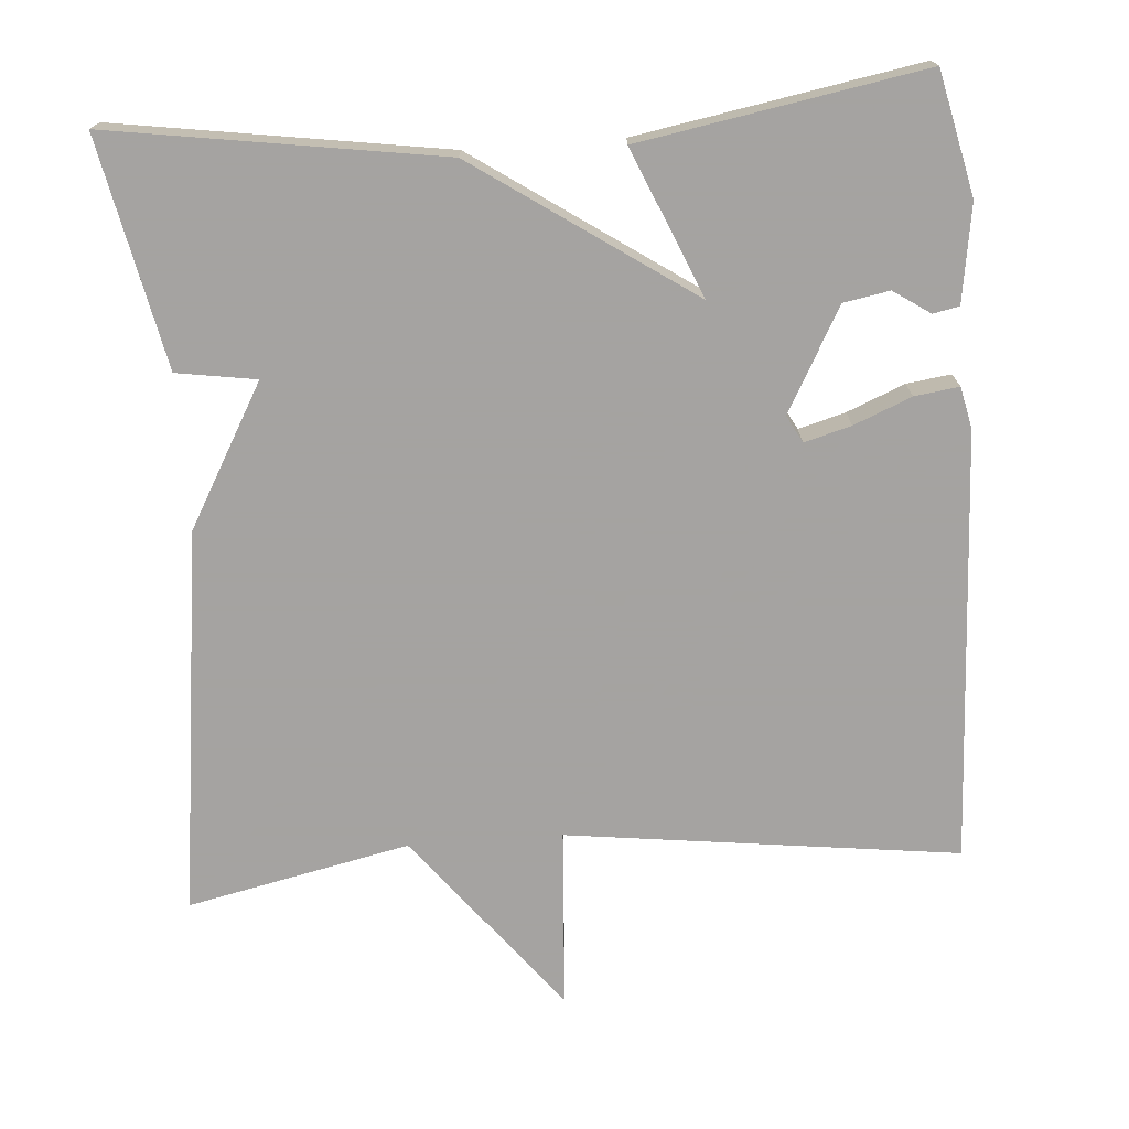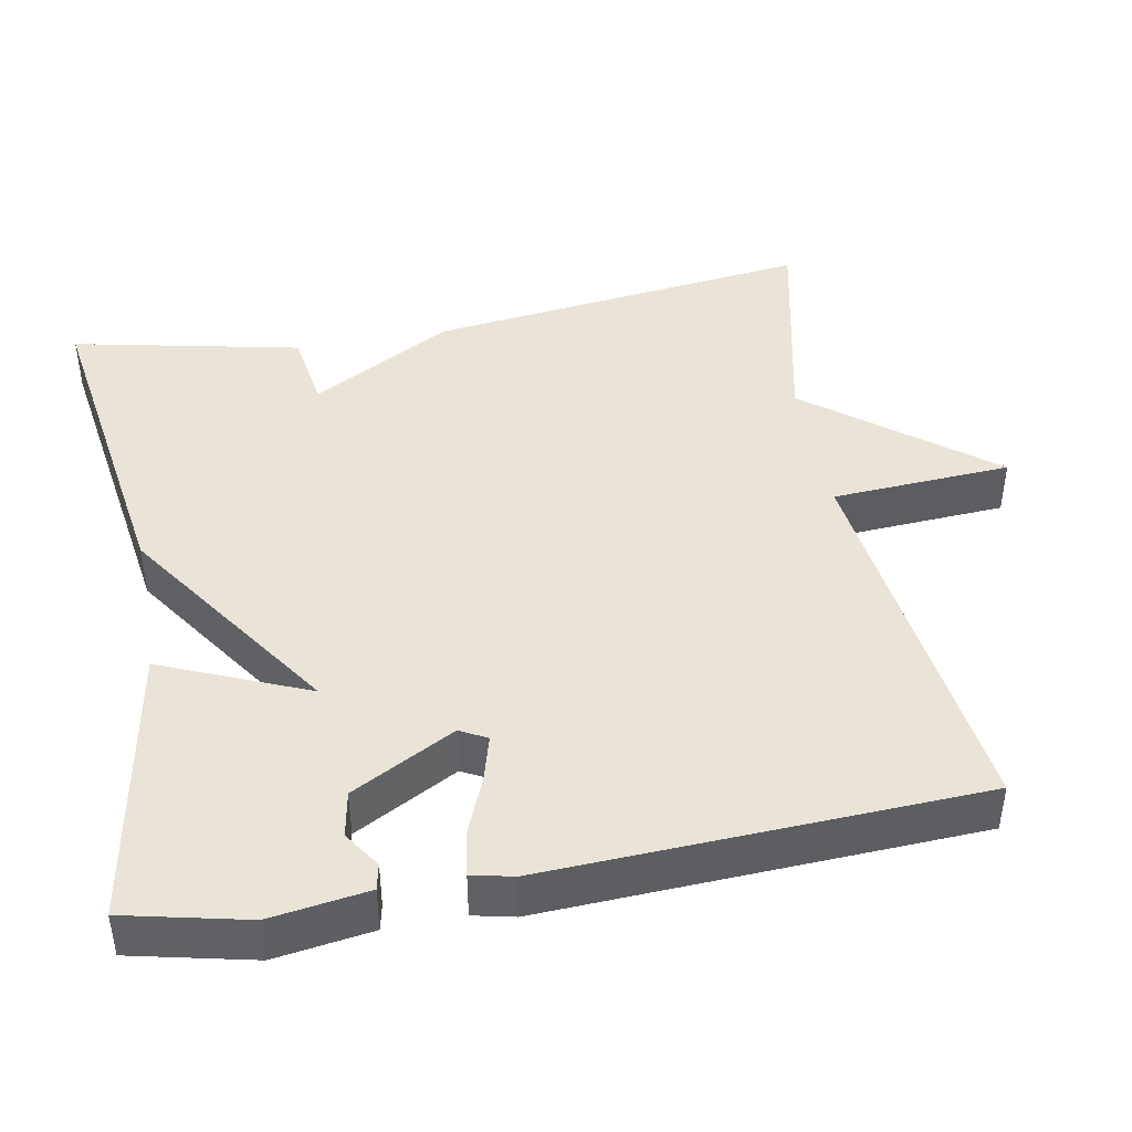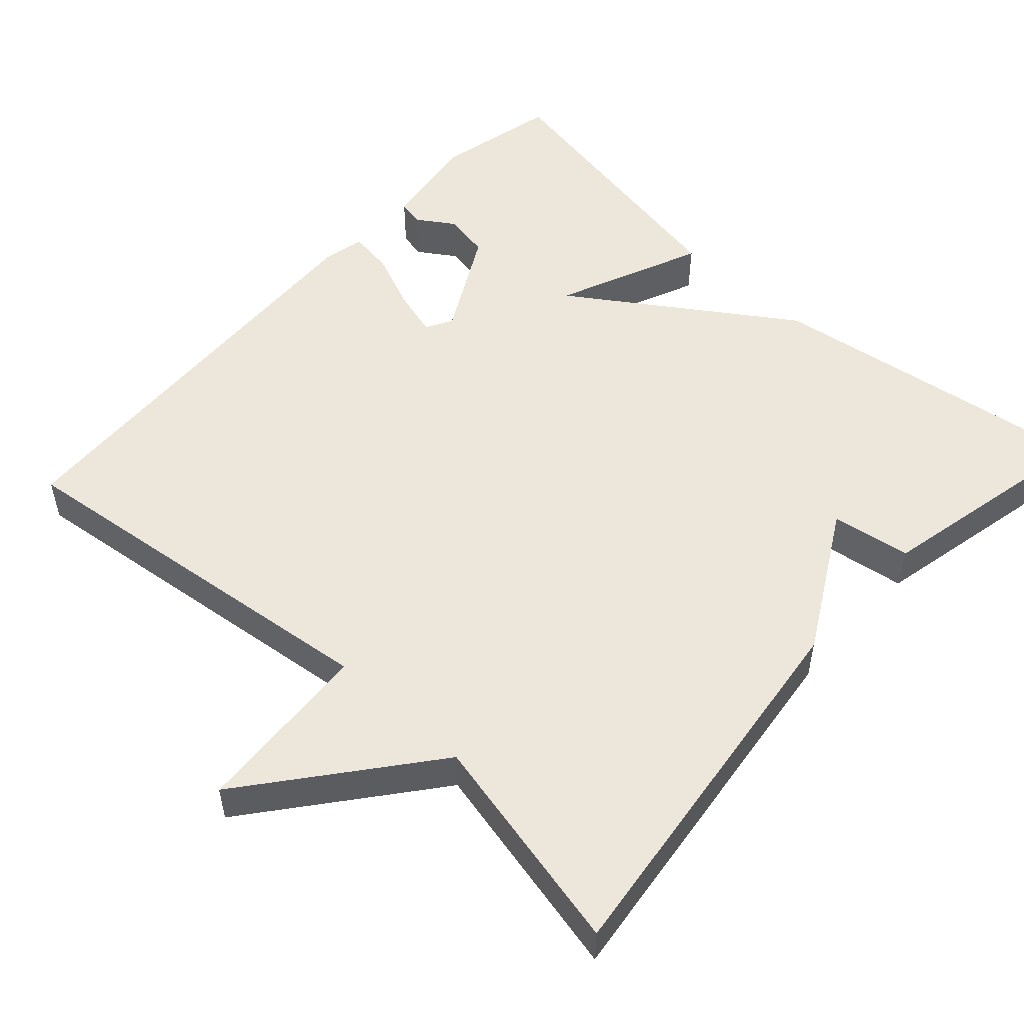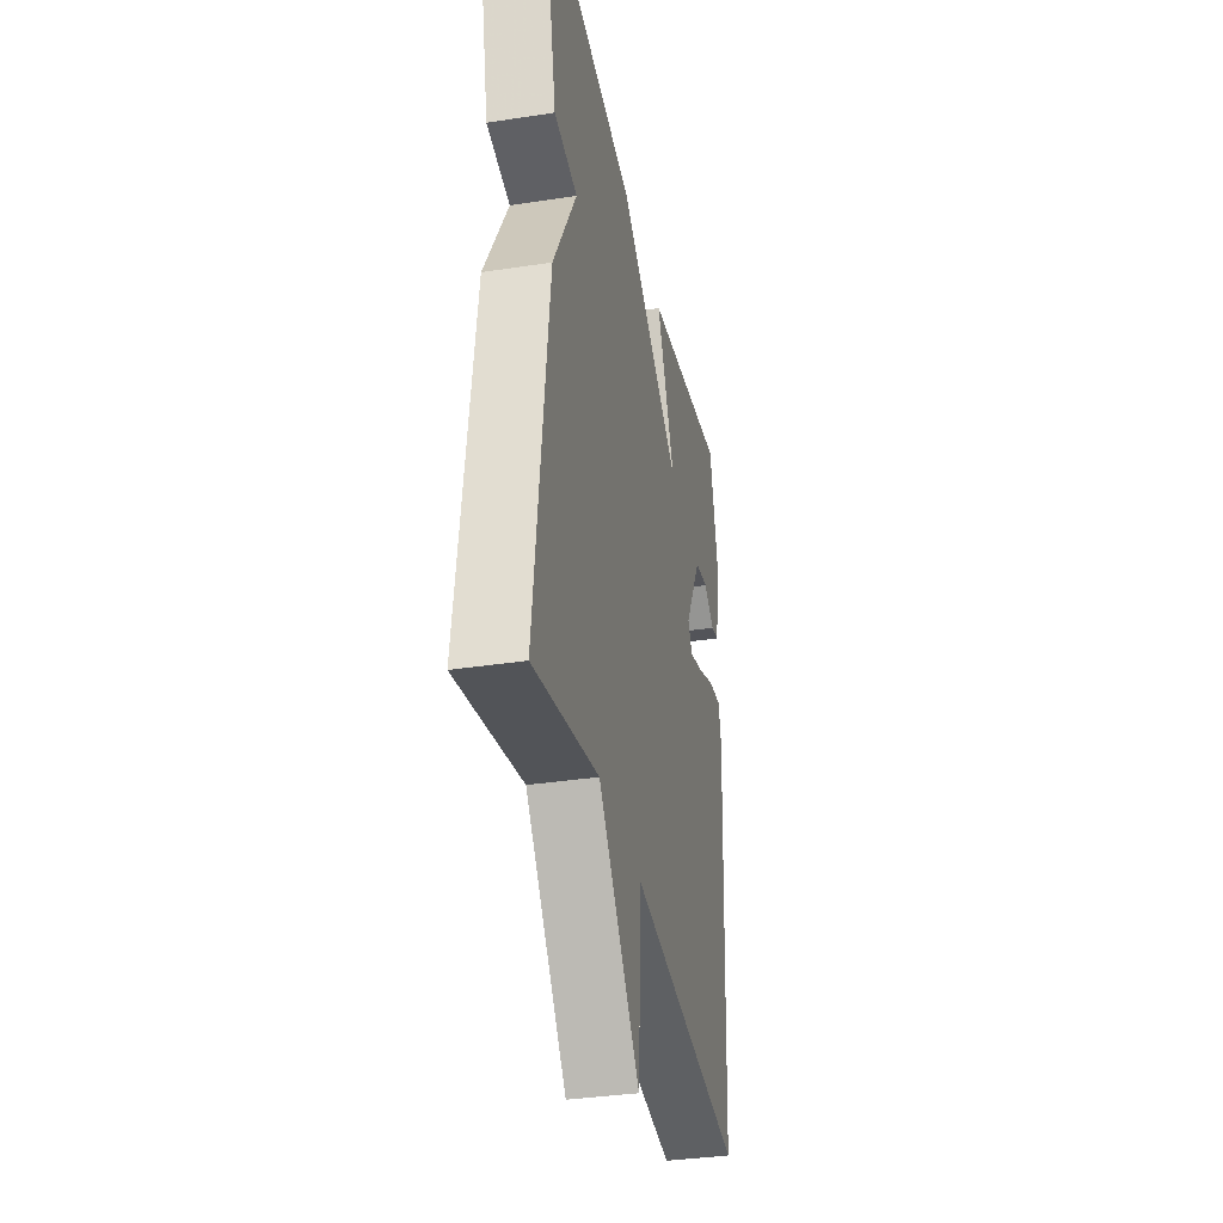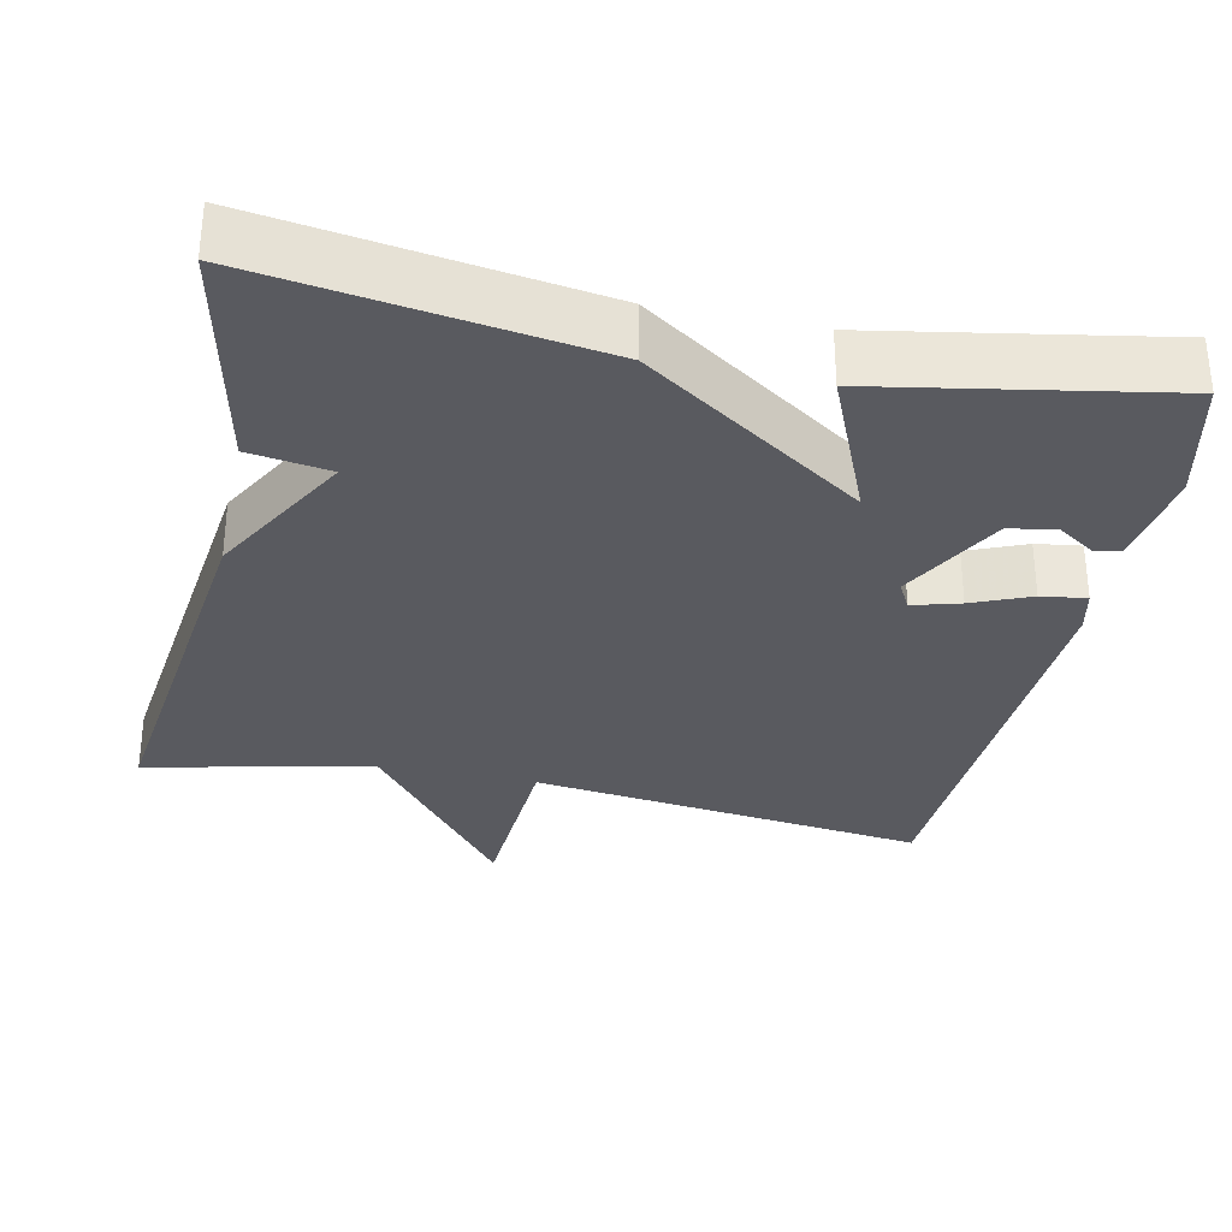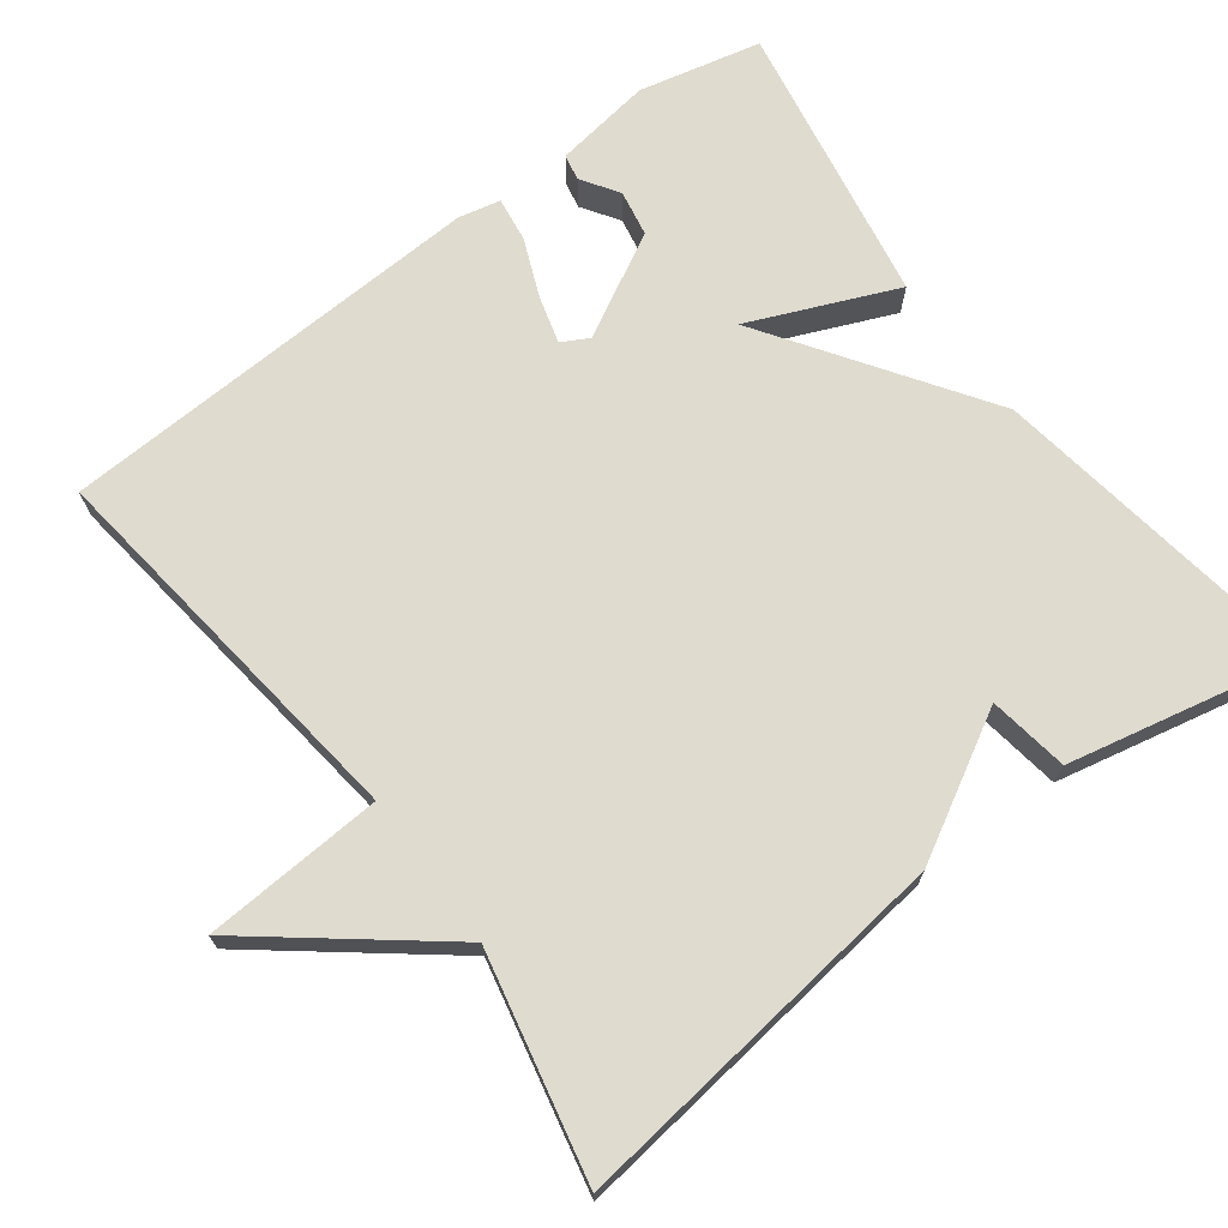
<metadata>
{"format":"obj","ext":"obj","renderer":"f3d","projection":"perspective","resolution":1024,"background":"white","views":[{"elev":-73.1,"azim":4.2,"up":"+Y"},{"elev":43.4,"azim":79.6,"up":"+Y"},{"elev":52.9,"azim":-137.4,"up":"+Y"},{"elev":-35.3,"azim":-78.5,"up":"+Z"},{"elev":-31.9,"azim":-11.9,"up":"+Y"},{"elev":70.4,"azim":-126.8,"up":"+Y"}]}
</metadata>
<code>
v 0.5 0.07 0.5
v 0.536 0.07 0.341
v 0.517 0.07 0.214
v 0.483 0.07 0.207
v 0.435 0.07 0.239
v 0.375 0.07 0.228
v 0.302 0.07 0.094
v 0.321 0.07 0.059
v 0.382 0.07 0.076
v 0.457 0.07 0.107
v 0.515 0.07 0.115
v 0.527 0.07 0.061
v 0.5 0.07 -0.5
v -0.01 0.07 -0.437
v -0.025 0.07 -0.671
v -0.21 0.07 -0.437
v -0.5 0.07 -0.5
v -0.437 0.07 0.002
v -0.333 0.07 0.186
v -0.437 0.07 0.202
v -0.5 0.07 0.5
v -0.069 0.07 0.435
v 0.212 0.07 0.244
v 0.131 0.07 0.435
v 0.5 0 0.5
v 0.536 0 0.341
v 0.517 0 0.214
v 0.483 0 0.207
v 0.435 0 0.239
v 0.375 0 0.228
v 0.302 0 0.094
v 0.321 0 0.059
v 0.382 0 0.076
v 0.457 0 0.107
v 0.515 0 0.115
v 0.527 0 0.061
v 0.5 0 -0.5
v -0.01 0 -0.437
v -0.025 0 -0.671
v -0.21 0 -0.437
v -0.5 0 -0.5
v -0.437 0 0.002
v -0.333 0 0.186
v -0.437 0 0.202
v -0.5 0 0.5
v -0.069 0 0.435
v 0.212 0 0.244
v 0.131 0 0.435
f 23 24 1 2
f 21 22 23
f 20 21 23
f 19 20 23
f 18 19 23
f 17 18 23
f 16 17 23
f 14 15 16
f 14 16 23
f 12 13 14
f 11 12 14
f 10 11 14
f 9 10 14
f 8 9 14
f 7 8 14 23
f 6 7 23
f 5 6 23 2
f 2 3 4 5
f 26 25 48 47
f 47 46 45
f 47 45 44
f 47 44 43
f 47 43 42
f 47 42 41
f 47 41 40
f 40 39 38
f 47 40 38
f 38 37 36
f 38 36 35
f 38 35 34
f 38 34 33
f 38 33 32
f 47 38 32 31
f 47 31 30
f 26 47 30 29
f 29 28 27 26
f 1 25 26 2
f 2 26 27 3
f 3 27 28 4
f 4 28 29 5
f 5 29 30 6
f 6 30 31 7
f 7 31 32 8
f 8 32 33 9
f 9 33 34 10
f 10 34 35 11
f 11 35 36 12
f 12 36 37 13
f 13 37 38 14
f 14 38 39 15
f 15 39 40 16
f 16 40 41 17
f 17 41 42 18
f 18 42 43 19
f 19 43 44 20
f 20 44 45 21
f 21 45 46 22
f 22 46 47 23
f 23 47 48 24
f 24 48 25 1

</code>
